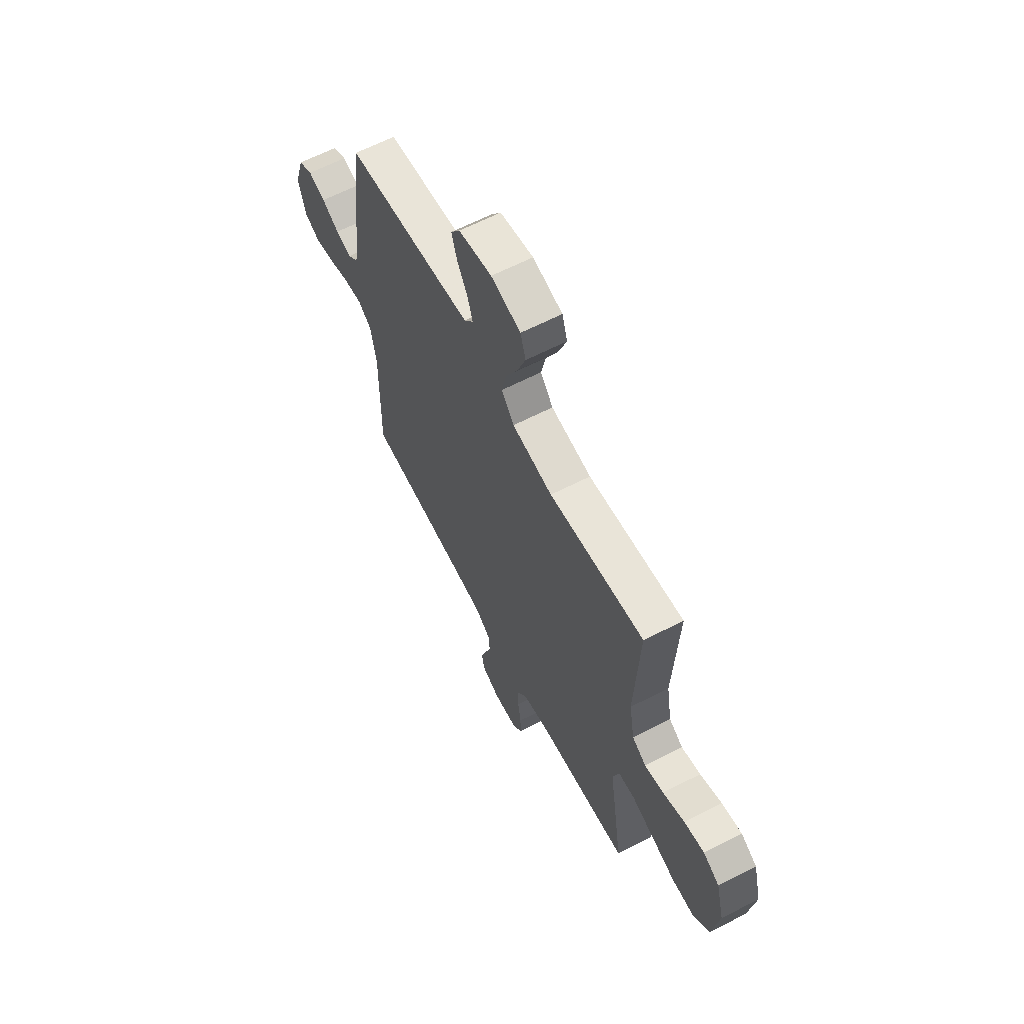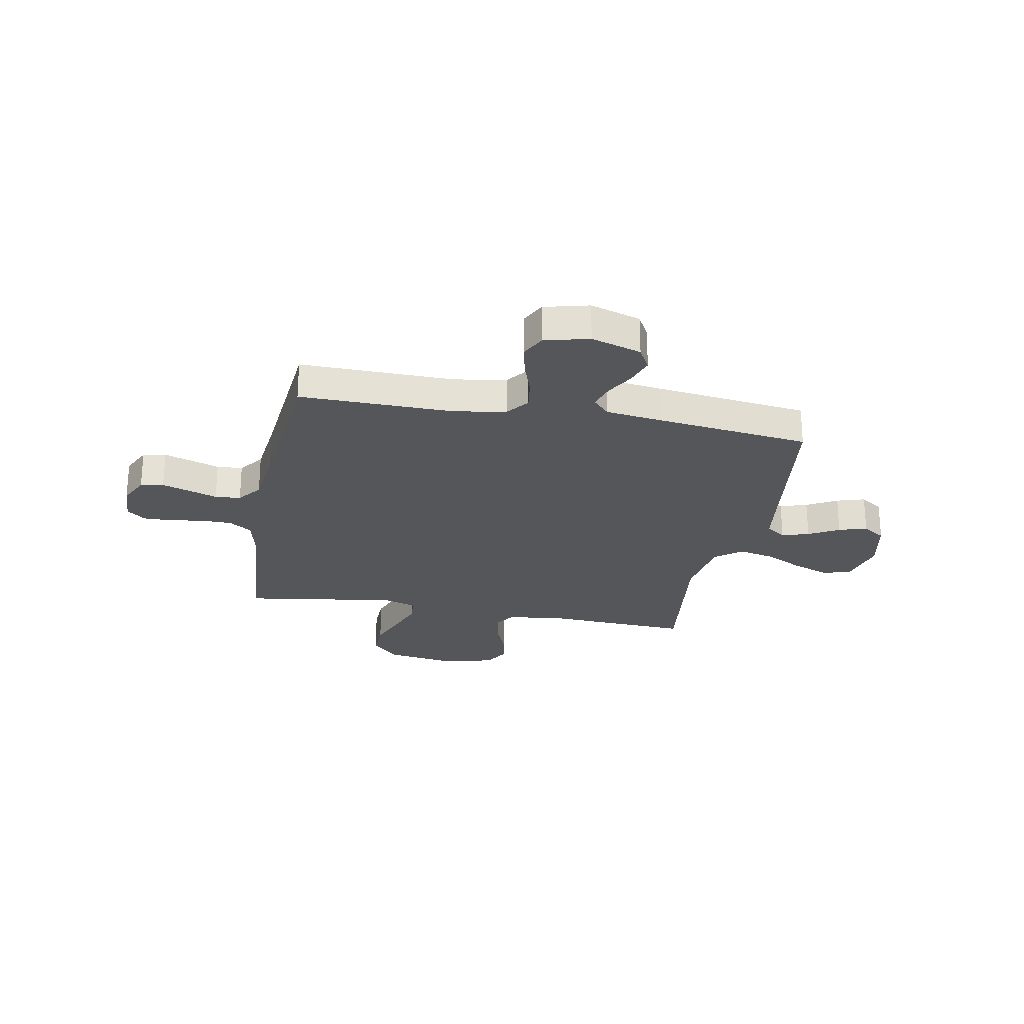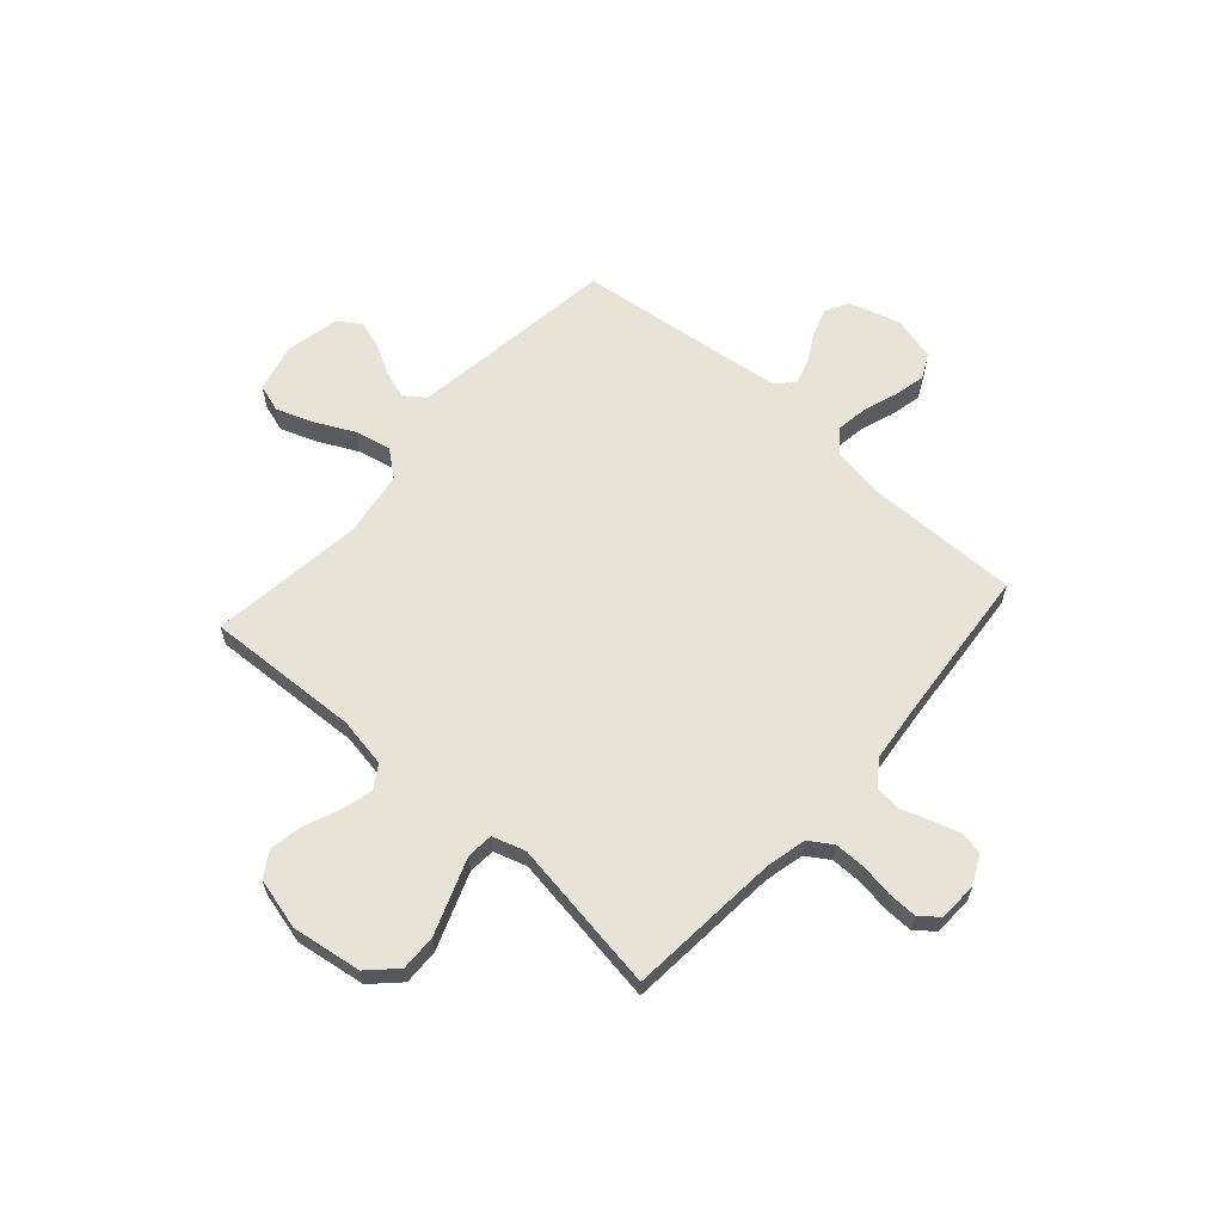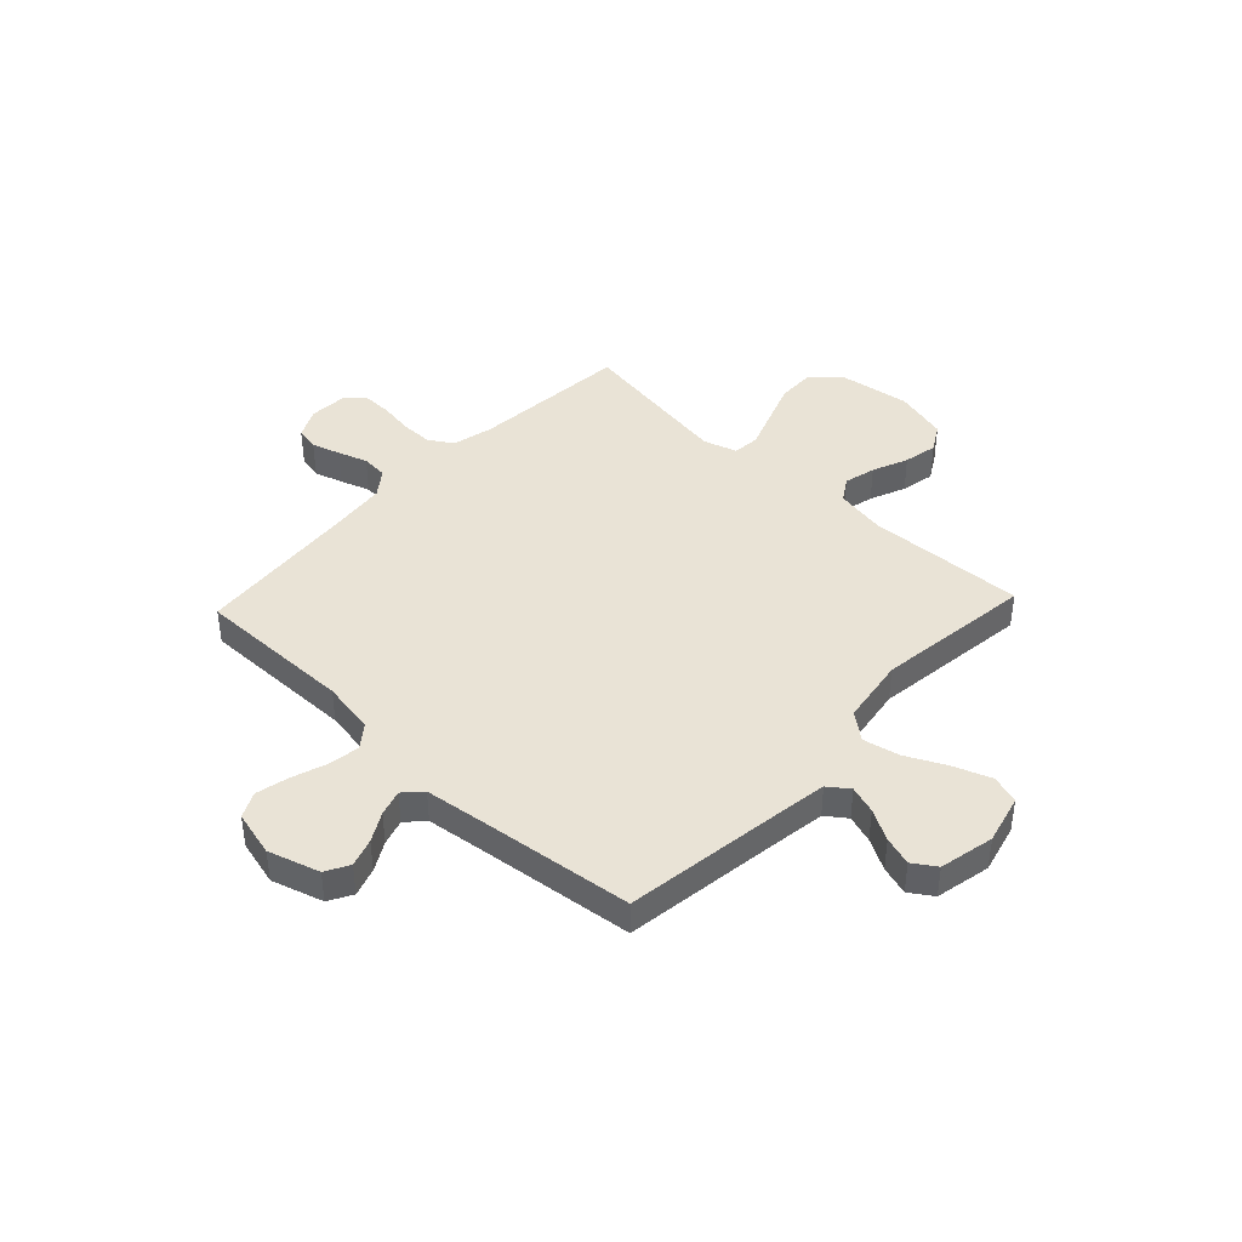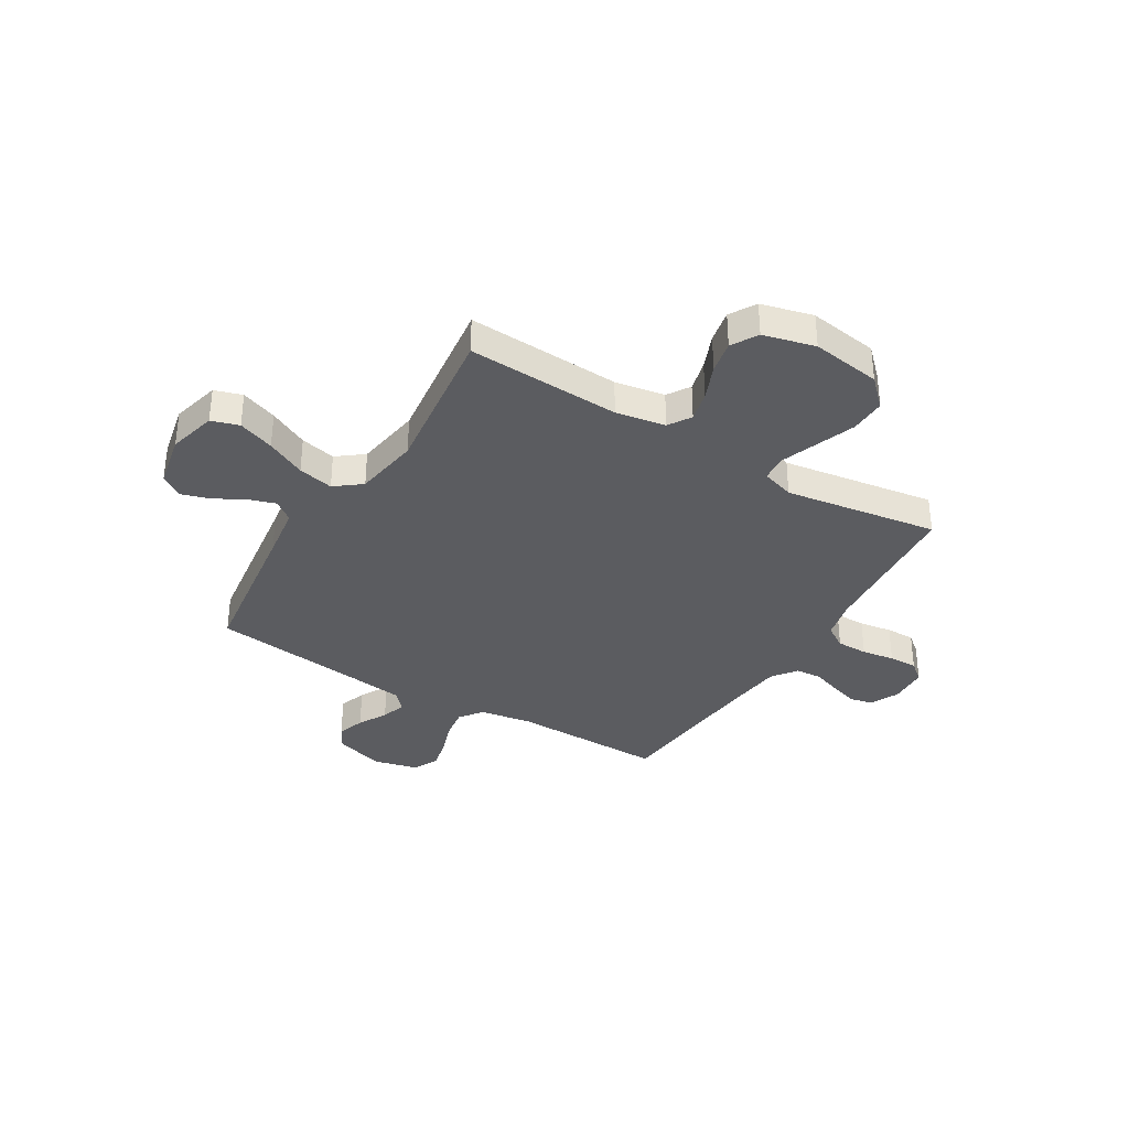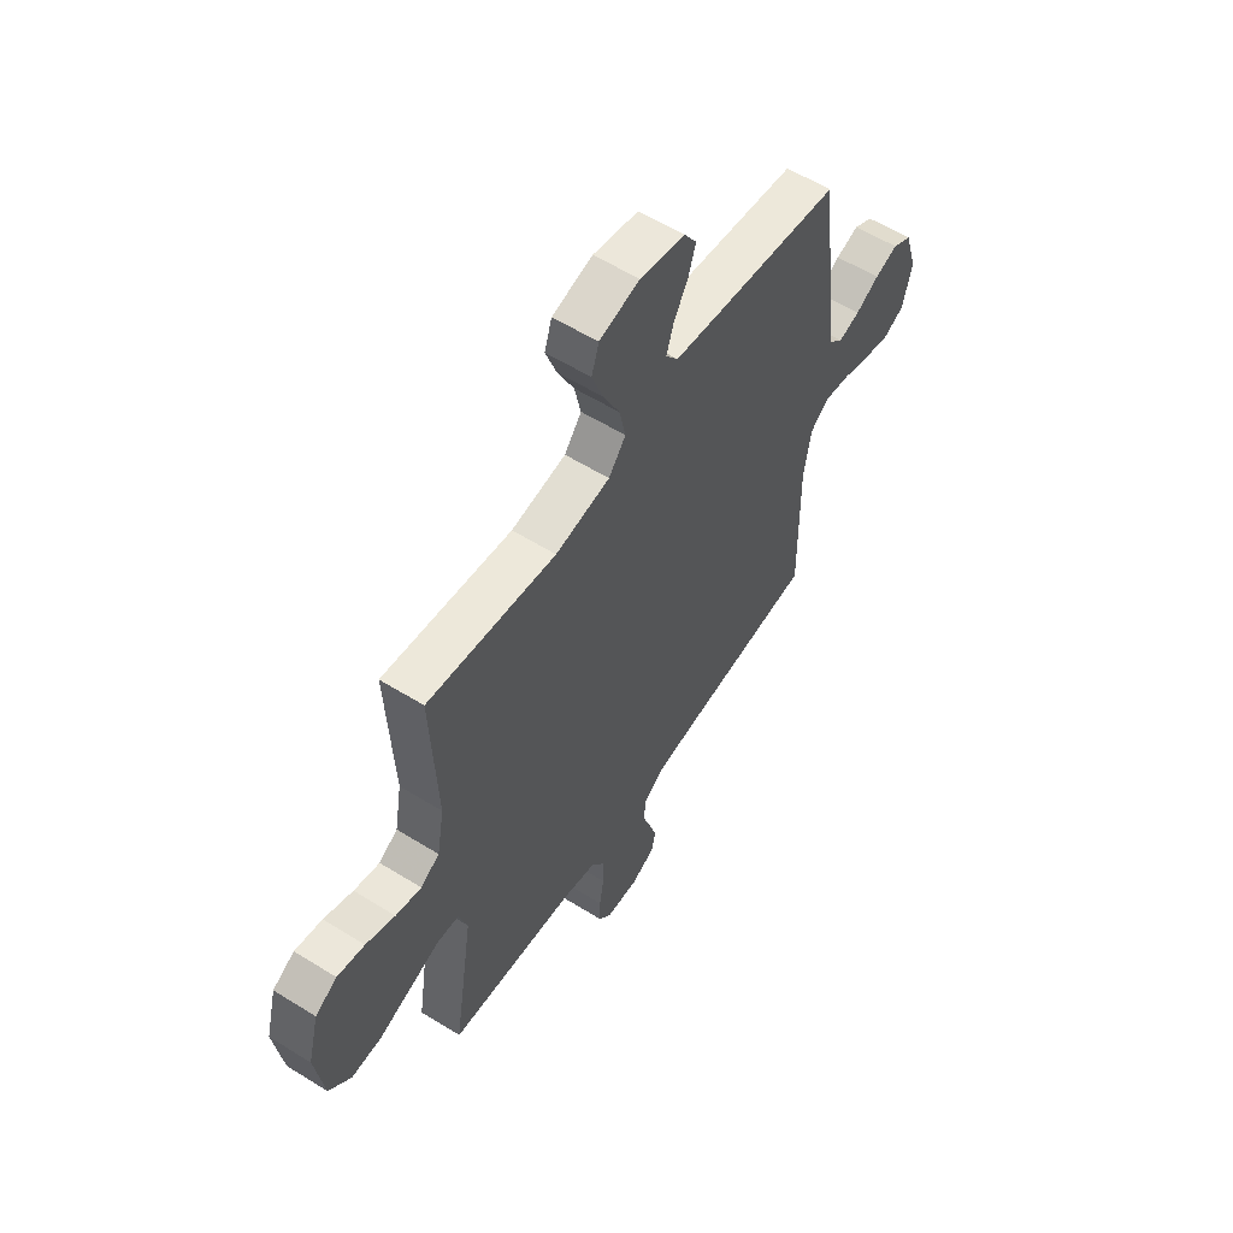
<metadata>
{"format":"obj","ext":"obj","renderer":"f3d","projection":"perspective","resolution":1024,"background":"white","views":[{"elev":63.6,"azim":62.6,"up":"+Z"},{"elev":-25.3,"azim":-100.8,"up":"+Y"},{"elev":62.6,"azim":131.6,"up":"+Y"},{"elev":42.0,"azim":-46.7,"up":"+Y"},{"elev":-35.2,"azim":58.8,"up":"+Y"},{"elev":57.9,"azim":122.8,"up":"+Z"}]}
</metadata>
<code>
v 0.5 0.07 -0.5
v 0.2 0.07 -0.525
v 0.123 0.07 -0.543
v 0.094 0.07 -0.588
v 0.094 0.07 -0.649
v 0.104 0.07 -0.713
v 0.105 0.07 -0.769
v 0.076 0.07 -0.805
v 0 0.07 -0.809
v -0.057 0.07 -0.781
v -0.066 0.07 -0.736
v -0.049 0.07 -0.682
v -0.03 0.07 -0.626
v -0.034 0.07 -0.576
v -0.082 0.07 -0.54
v -0.2 0.07 -0.527
v -0.5 0.07 -0.5
v -0.497 0.07 -0.2
v -0.514 0.07 -0.099
v -0.558 0.07 -0.065
v -0.618 0.07 -0.074
v -0.685 0.07 -0.097
v -0.747 0.07 -0.111
v -0.795 0.07 -0.087
v -0.817 0.07 0
v -0.787 0.07 0.098
v -0.742 0.07 0.123
v -0.688 0.07 0.105
v -0.633 0.07 0.074
v -0.584 0.07 0.059
v -0.55 0.07 0.091
v -0.536 0.07 0.2
v -0.5 0.07 0.5
v -0.2 0.07 0.541
v -0.096 0.07 0.556
v -0.067 0.07 0.595
v -0.084 0.07 0.648
v -0.117 0.07 0.707
v -0.134 0.07 0.762
v -0.105 0.07 0.806
v 0 0.07 0.828
v 0.094 0.07 0.804
v 0.111 0.07 0.75
v 0.085 0.07 0.679
v 0.047 0.07 0.602
v 0.032 0.07 0.533
v 0.072 0.07 0.482
v 0.2 0.07 0.462
v 0.5 0.07 0.5
v 0.486 0.07 0.2
v 0.503 0.07 0.103
v 0.547 0.07 0.075
v 0.607 0.07 0.09
v 0.675 0.07 0.118
v 0.739 0.07 0.131
v 0.79 0.07 0.101
v 0.816 0.07 0
v 0.796 0.07 -0.136
v 0.744 0.07 -0.189
v 0.674 0.07 -0.187
v 0.596 0.07 -0.158
v 0.526 0.07 -0.132
v 0.474 0.07 -0.136
v 0.454 0.07 -0.2
v 0.5 0 -0.5
v 0.2 0 -0.525
v 0.123 0 -0.543
v 0.094 0 -0.588
v 0.094 0 -0.649
v 0.104 0 -0.713
v 0.105 0 -0.769
v 0.076 0 -0.805
v 0 0 -0.809
v -0.057 0 -0.781
v -0.066 0 -0.736
v -0.049 0 -0.682
v -0.03 0 -0.626
v -0.034 0 -0.576
v -0.082 0 -0.54
v -0.2 0 -0.527
v -0.5 0 -0.5
v -0.497 0 -0.2
v -0.514 0 -0.099
v -0.558 0 -0.065
v -0.618 0 -0.074
v -0.685 0 -0.097
v -0.747 0 -0.111
v -0.795 0 -0.087
v -0.817 0 0
v -0.787 0 0.098
v -0.742 0 0.123
v -0.688 0 0.105
v -0.633 0 0.074
v -0.584 0 0.059
v -0.55 0 0.091
v -0.536 0 0.2
v -0.5 0 0.5
v -0.2 0 0.541
v -0.096 0 0.556
v -0.067 0 0.595
v -0.084 0 0.648
v -0.117 0 0.707
v -0.134 0 0.762
v -0.105 0 0.806
v 0 0 0.828
v 0.094 0 0.804
v 0.111 0 0.75
v 0.085 0 0.679
v 0.047 0 0.602
v 0.032 0 0.533
v 0.072 0 0.482
v 0.2 0 0.462
v 0.5 0 0.5
v 0.486 0 0.2
v 0.503 0 0.103
v 0.547 0 0.075
v 0.607 0 0.09
v 0.675 0 0.118
v 0.739 0 0.131
v 0.79 0 0.101
v 0.816 0 0
v 0.796 0 -0.136
v 0.744 0 -0.189
v 0.674 0 -0.187
v 0.596 0 -0.158
v 0.526 0 -0.132
v 0.474 0 -0.136
v 0.454 0 -0.2
f 59 60 61
f 58 59 61
f 57 58 61
f 56 57 61
f 55 56 61
f 54 55 61
f 53 54 61
f 52 53 61 62
f 51 52 62 63
f 48 49 50
f 51 63 64
f 50 51 64
f 48 50 64
f 47 48 64
f 43 44 45
f 42 43 45
f 41 42 45
f 40 41 45
f 39 40 45
f 38 39 45
f 37 38 45
f 36 37 45 46
f 64 1 2
f 47 64 2
f 46 47 2
f 36 46 2
f 35 36 2
f 27 28 29
f 26 27 29
f 25 26 29
f 24 25 29
f 23 24 29
f 22 23 29
f 21 22 29
f 20 21 29 30
f 19 20 30 31
f 16 17 18
f 15 16 18 19
f 19 31 32
f 15 19 32
f 14 15 32
f 11 12 13
f 10 11 13
f 9 10 13
f 8 9 13
f 7 8 13
f 6 7 13
f 5 6 13
f 4 5 13 14
f 34 35 2 3
f 32 33 34
f 14 32 34
f 4 14 34
f 3 4 34
f 125 124 123
f 125 123 122
f 125 122 121
f 125 121 120
f 125 120 119
f 125 119 118
f 125 118 117
f 126 125 117 116
f 127 126 116 115
f 114 113 112
f 128 127 115
f 128 115 114
f 128 114 112
f 128 112 111
f 109 108 107
f 109 107 106
f 109 106 105
f 109 105 104
f 109 104 103
f 109 103 102
f 109 102 101
f 110 109 101 100
f 66 65 128
f 66 128 111
f 66 111 110
f 66 110 100
f 66 100 99
f 93 92 91
f 93 91 90
f 93 90 89
f 93 89 88
f 93 88 87
f 93 87 86
f 93 86 85
f 94 93 85 84
f 95 94 84 83
f 82 81 80
f 83 82 80 79
f 96 95 83
f 96 83 79
f 96 79 78
f 77 76 75
f 77 75 74
f 77 74 73
f 77 73 72
f 77 72 71
f 77 71 70
f 77 70 69
f 78 77 69 68
f 67 66 99 98
f 98 97 96
f 98 96 78
f 98 78 68
f 98 68 67
f 1 65 66 2
f 2 66 67 3
f 3 67 68 4
f 4 68 69 5
f 5 69 70 6
f 6 70 71 7
f 7 71 72 8
f 8 72 73 9
f 9 73 74 10
f 10 74 75 11
f 11 75 76 12
f 12 76 77 13
f 13 77 78 14
f 14 78 79 15
f 15 79 80 16
f 16 80 81 17
f 17 81 82 18
f 18 82 83 19
f 19 83 84 20
f 20 84 85 21
f 21 85 86 22
f 22 86 87 23
f 23 87 88 24
f 24 88 89 25
f 25 89 90 26
f 26 90 91 27
f 27 91 92 28
f 28 92 93 29
f 29 93 94 30
f 30 94 95 31
f 31 95 96 32
f 32 96 97 33
f 33 97 98 34
f 34 98 99 35
f 35 99 100 36
f 36 100 101 37
f 37 101 102 38
f 38 102 103 39
f 39 103 104 40
f 40 104 105 41
f 41 105 106 42
f 42 106 107 43
f 43 107 108 44
f 44 108 109 45
f 45 109 110 46
f 46 110 111 47
f 47 111 112 48
f 48 112 113 49
f 49 113 114 50
f 50 114 115 51
f 51 115 116 52
f 52 116 117 53
f 53 117 118 54
f 54 118 119 55
f 55 119 120 56
f 56 120 121 57
f 57 121 122 58
f 58 122 123 59
f 59 123 124 60
f 60 124 125 61
f 61 125 126 62
f 62 126 127 63
f 63 127 128 64
f 64 128 65 1

</code>
